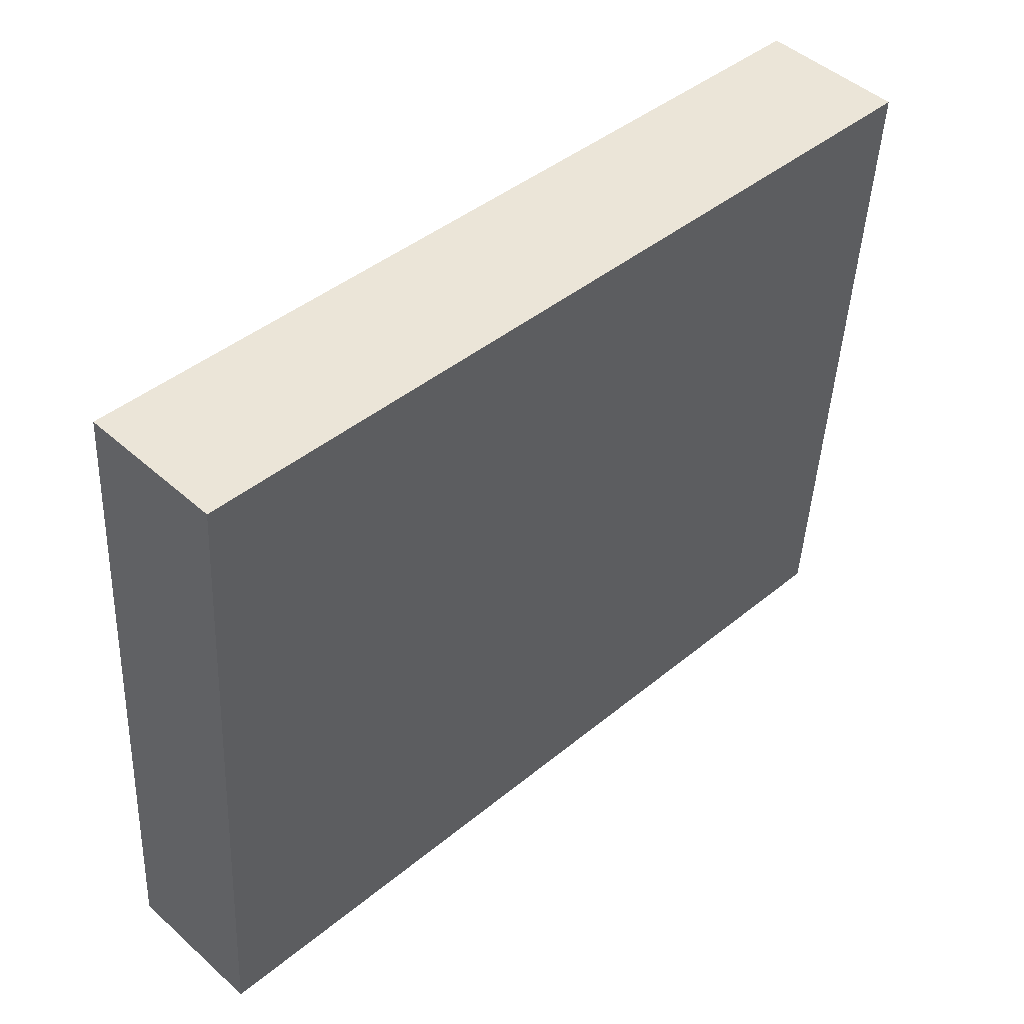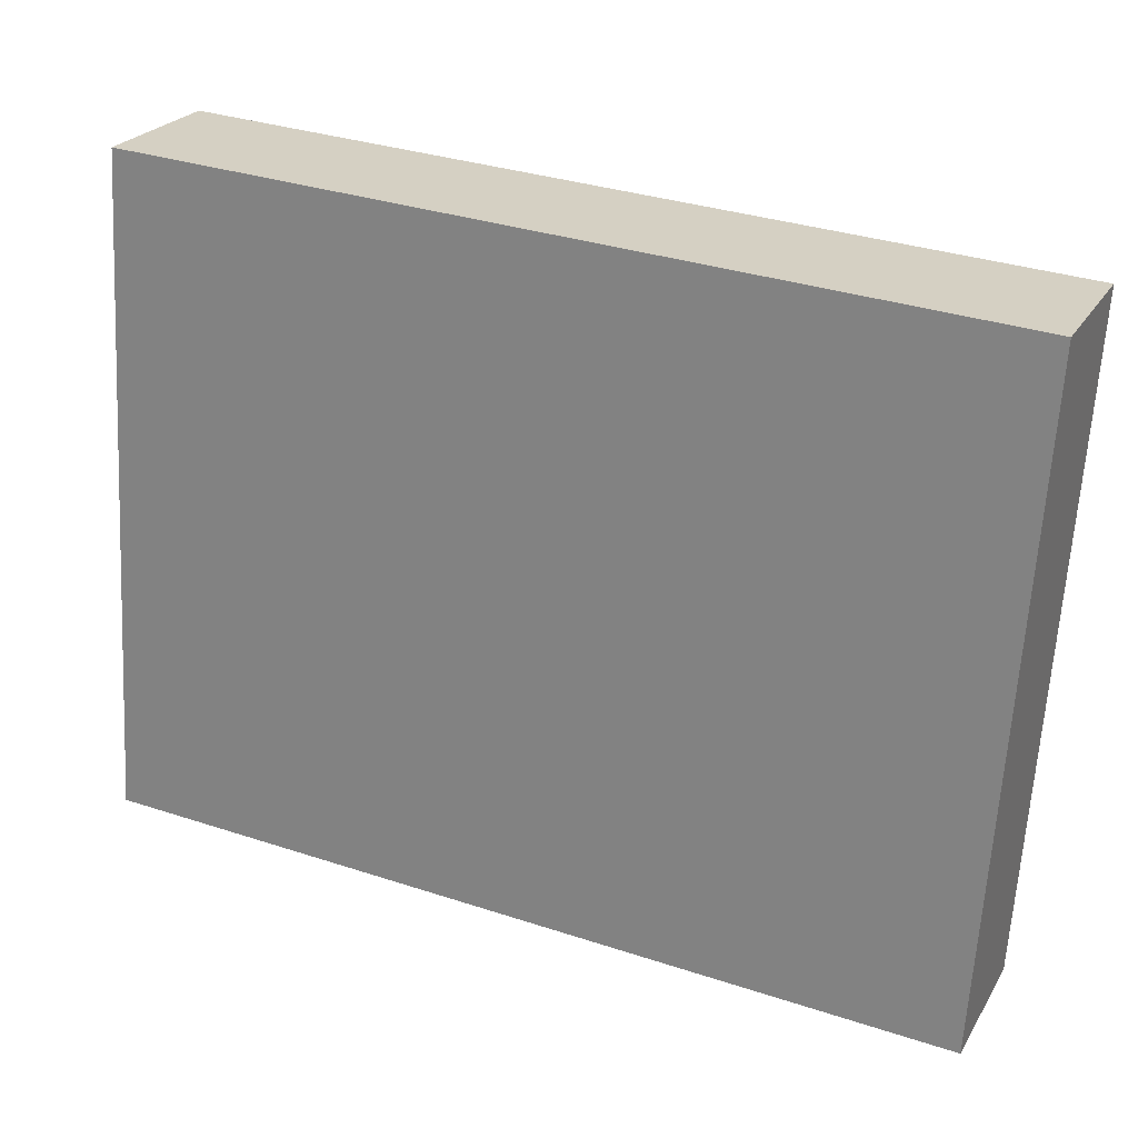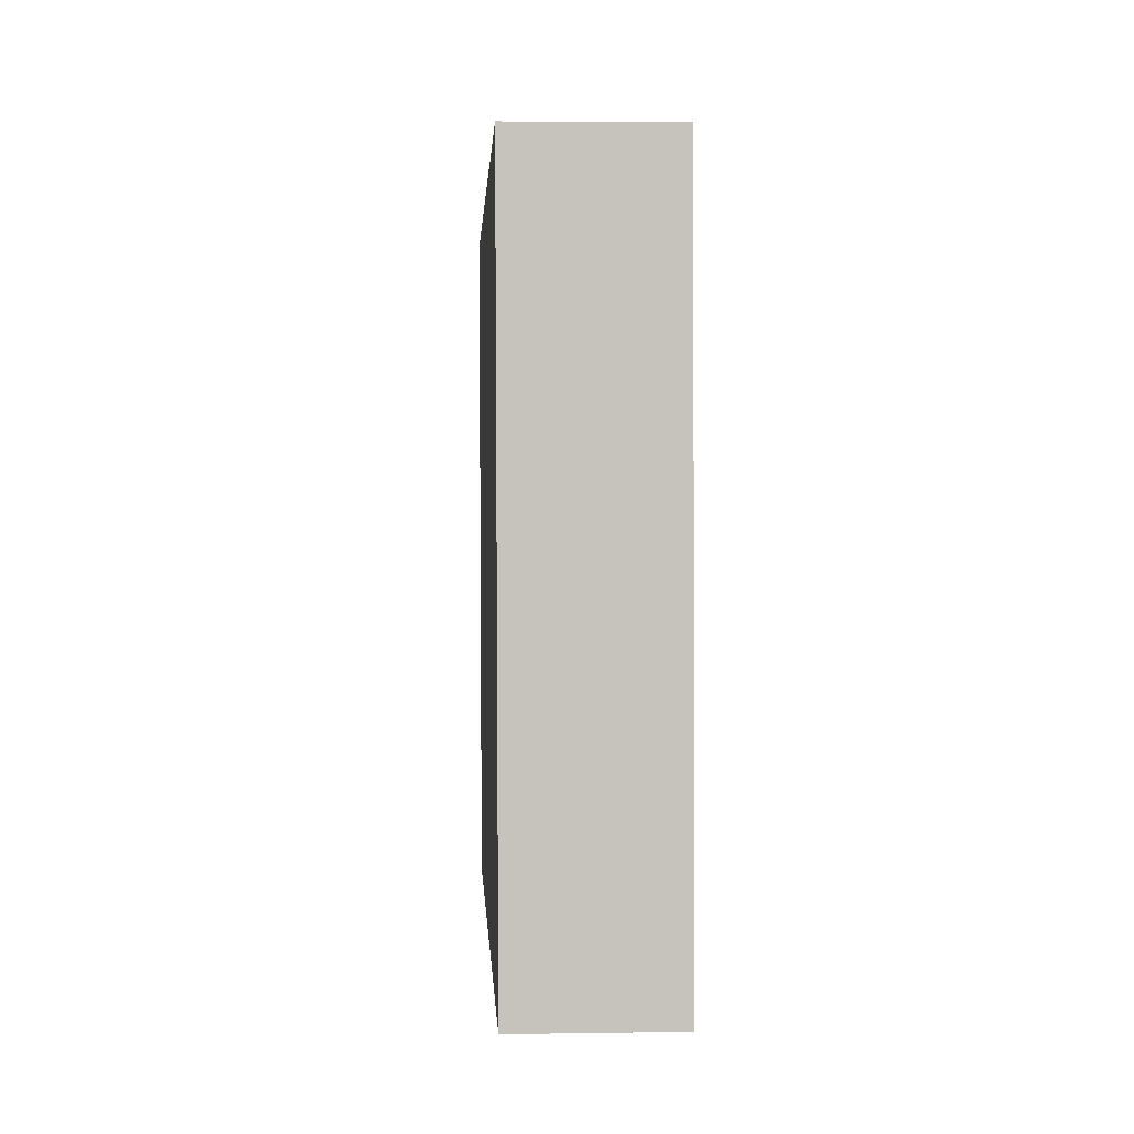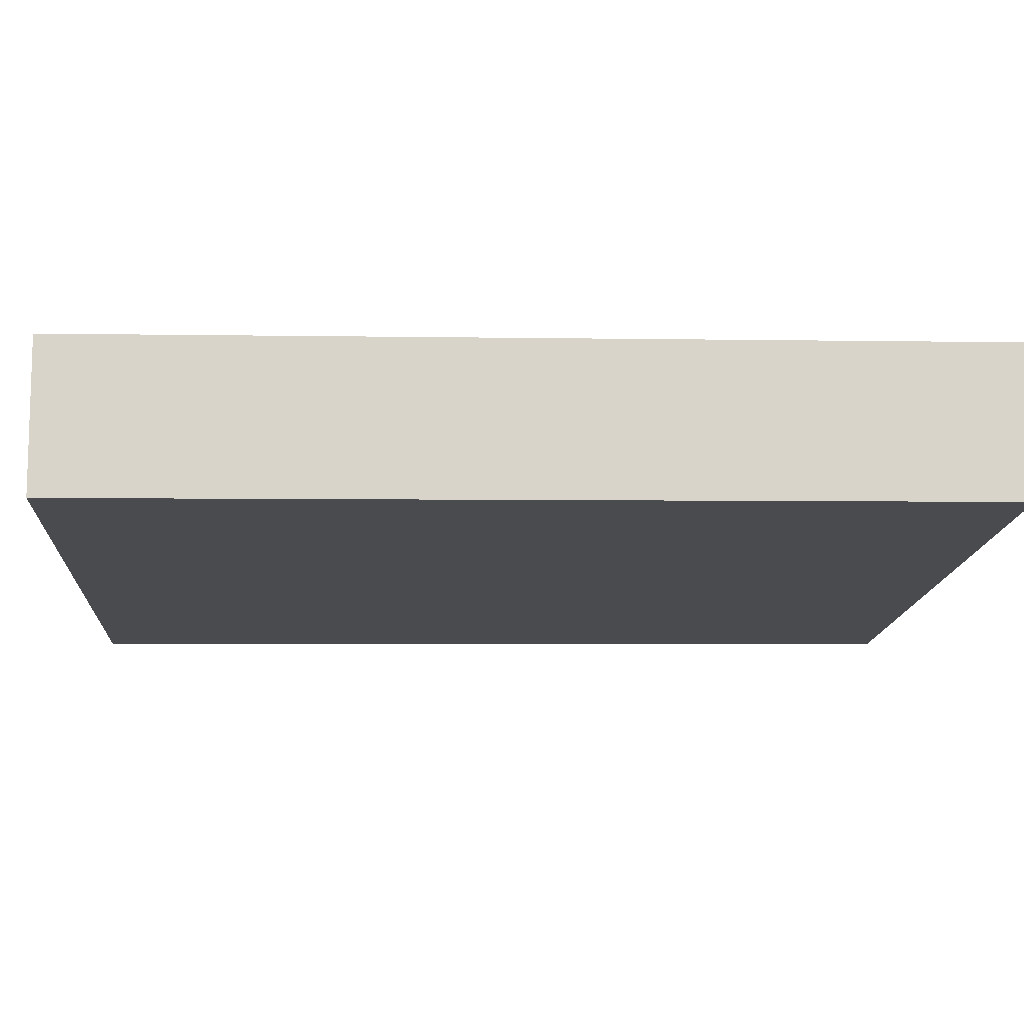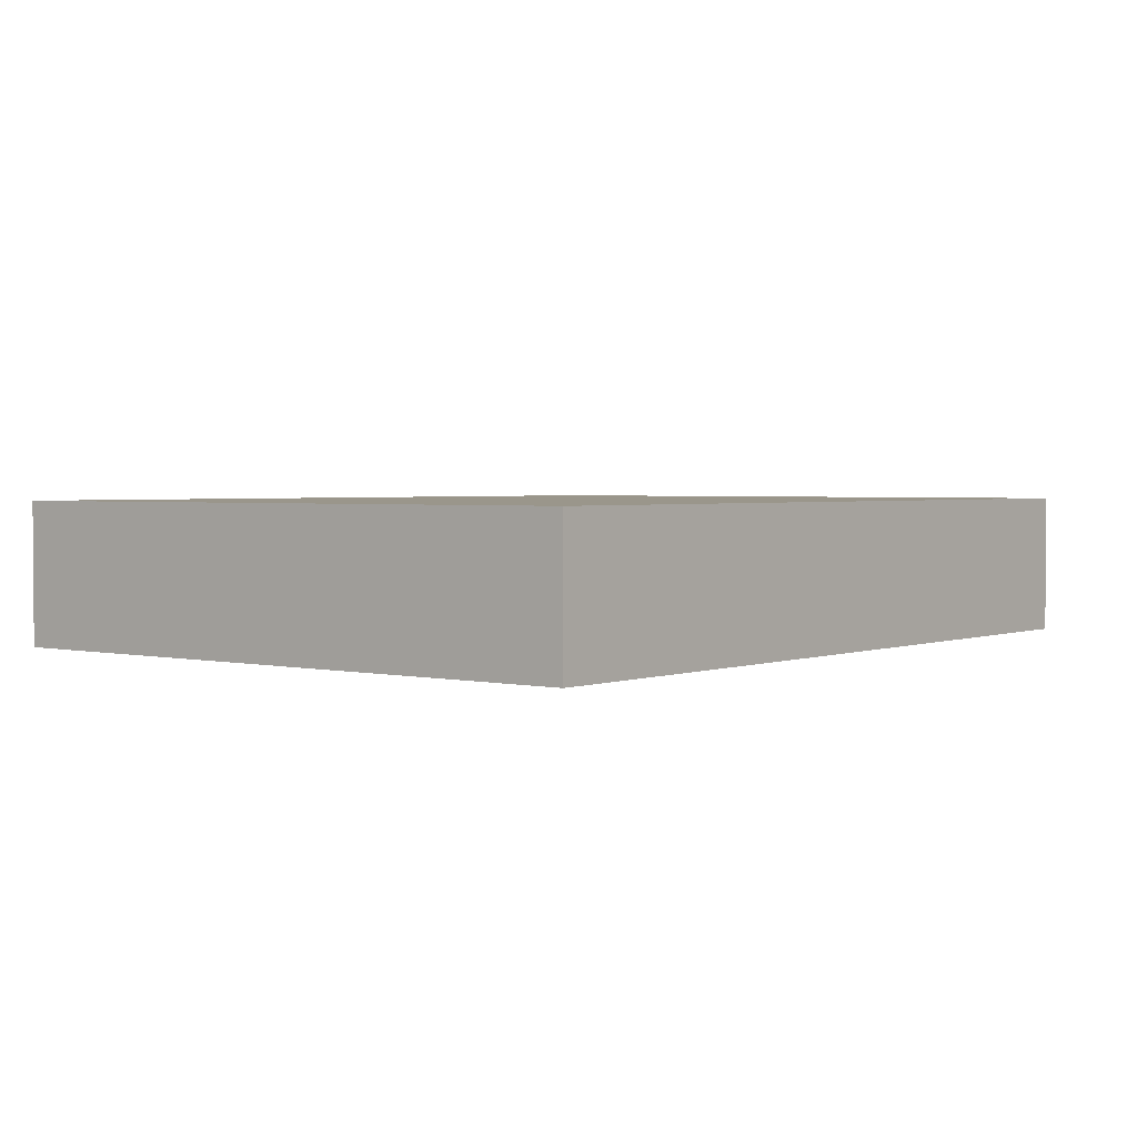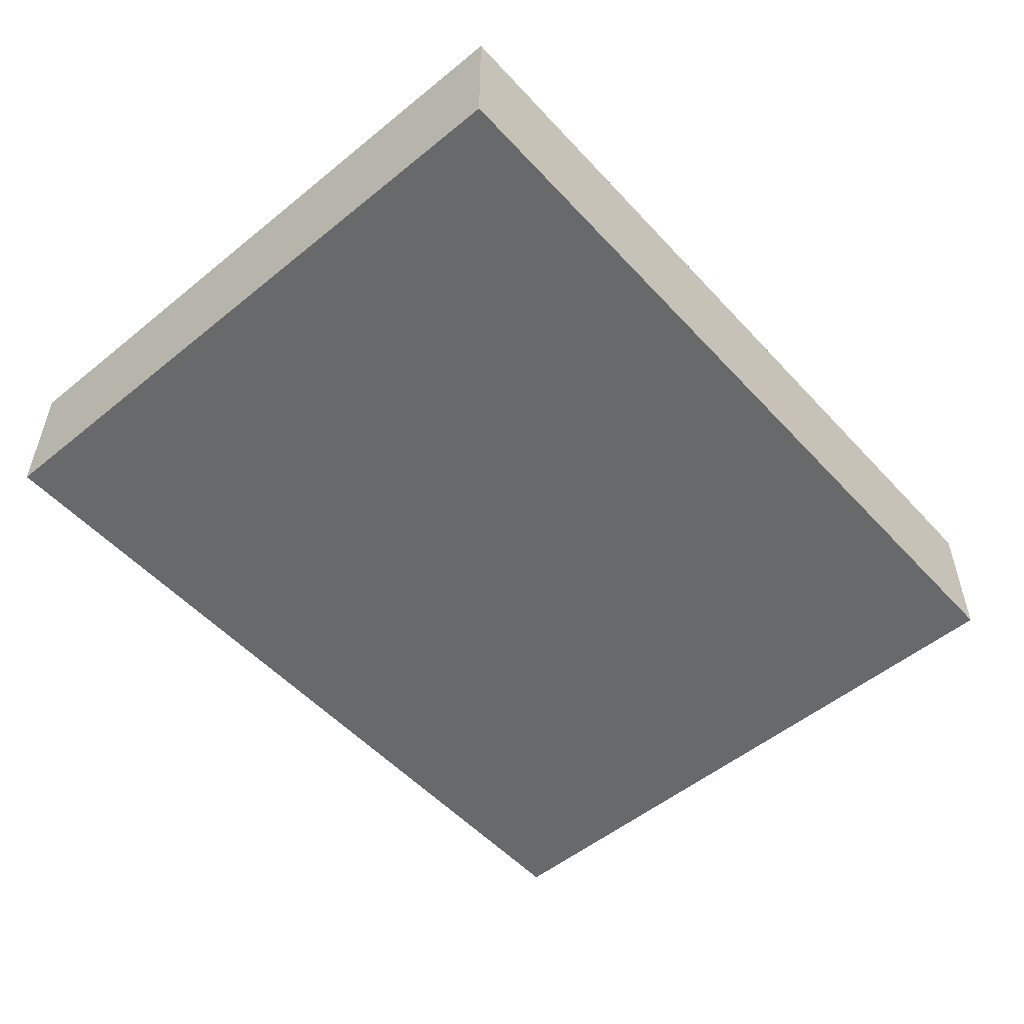
<metadata>
{"format":"obj","ext":"obj","renderer":"f3d","projection":"perspective","resolution":1024,"background":"white","views":[{"elev":47.1,"azim":-44.8,"up":"+Z"},{"elev":24.3,"azim":24.0,"up":"+Z"},{"elev":5.0,"azim":-92.8,"up":"+Z"},{"elev":76.1,"azim":-0.7,"up":"+Z"},{"elev":2.4,"azim":-48.0,"up":"+Y"},{"elev":-52.6,"azim":-45.1,"up":"+Y"}]}
</metadata>
<code>
v  1.507 5.135 23.65
v  17.82 5.135 -1.178
v  0 5.135 3.144e-16
v  30.46 5.135 -2.014
v  31.96 5.135 21.68
v  17.82 5.135 22.6
v  30.46 1.233e-16 -2.014
v  17.82 7.213e-17 -1.178
v  0 0 0
v  1.507 -1.448e-15 23.65
v  17.82 -1.384e-15 22.6
v  31.96 -1.327e-15 21.68
g defaultobject
f 1 2 3
f 2 1 4
f 4 1 5
f 5 1 6
f 7 2 4
f 2 7 8
f 2 8 3
f 3 8 9
f 9 1 3
f 1 9 10
f 10 6 1
f 6 10 11
f 6 11 5
f 5 11 12
f 12 4 5
f 4 12 7
f 8 10 9
f 10 8 7
f 10 7 12
f 10 12 11

</code>
